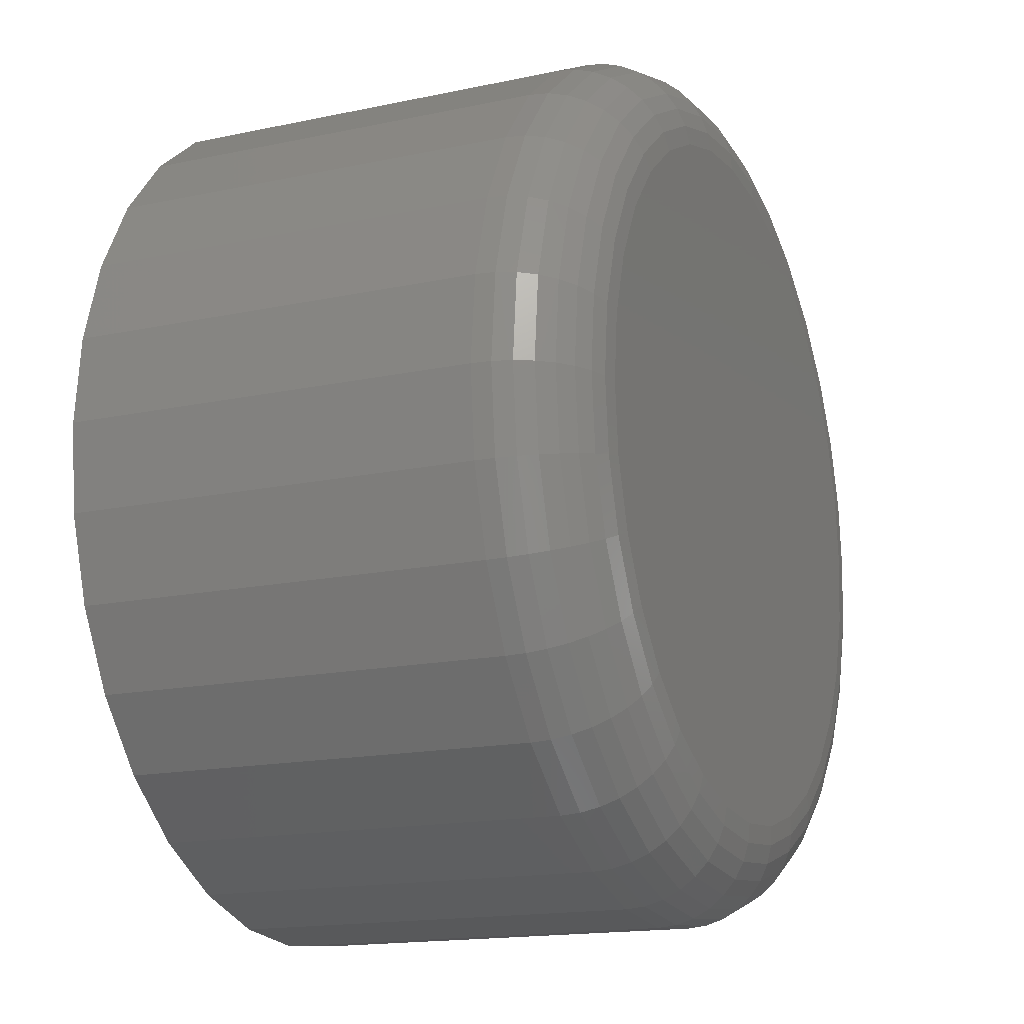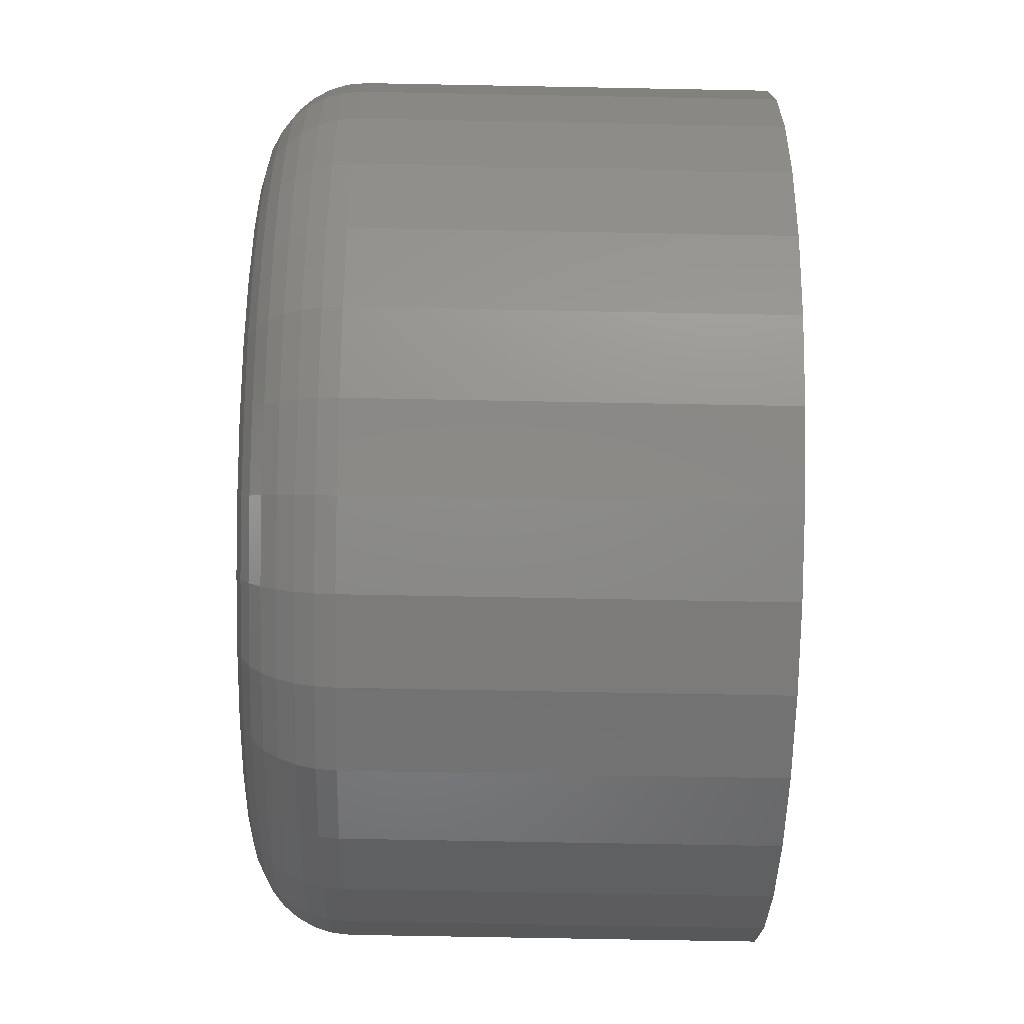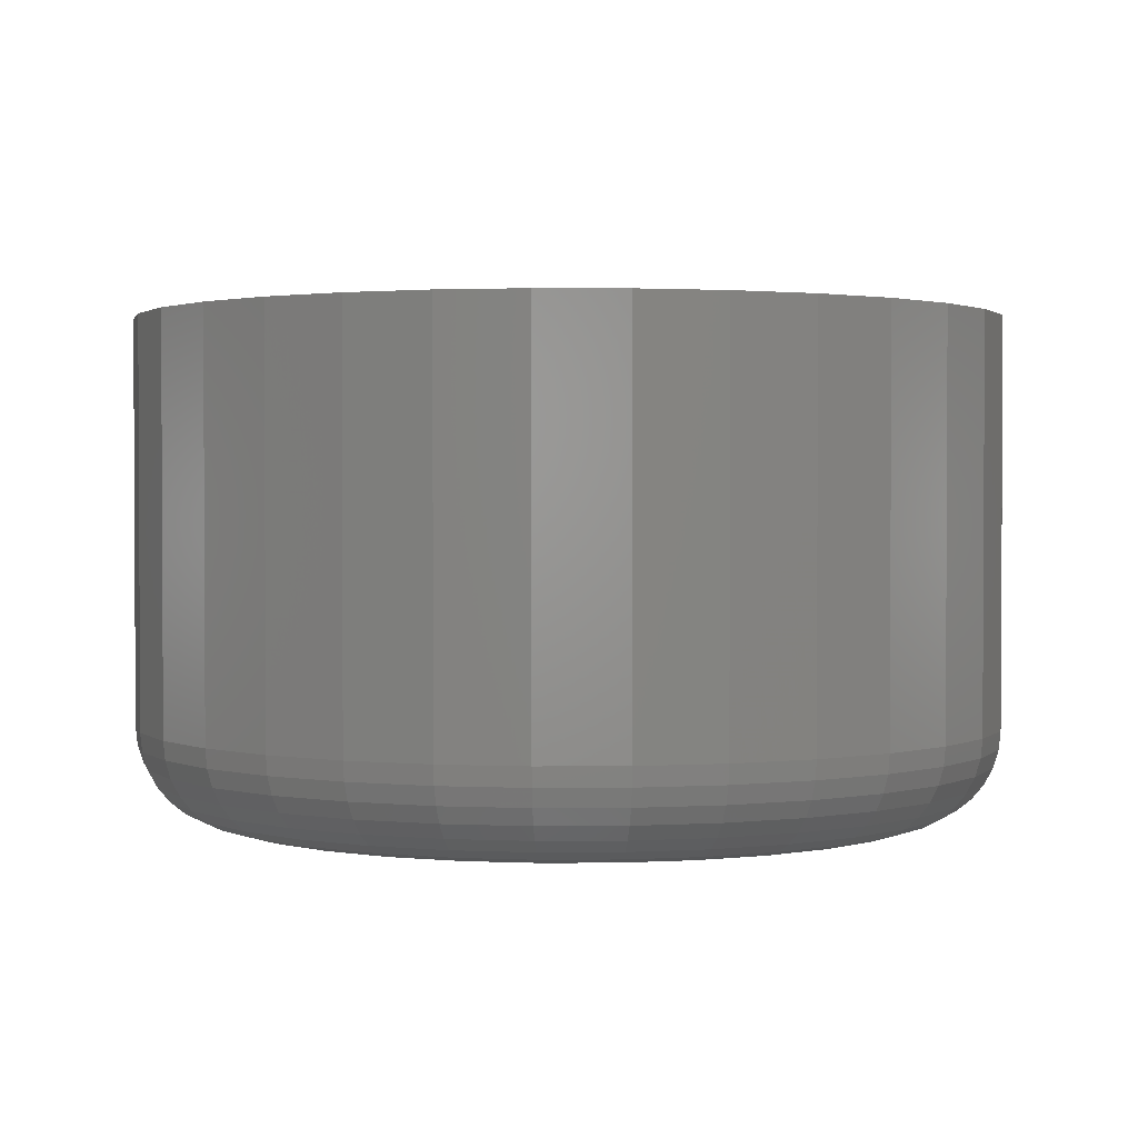
<metadata>
{"format":"stl","ext":"stl","renderer":"f3d","projection":"perspective","resolution":1024,"background":"white","views":[{"elev":-16.1,"azim":113.9,"up":"+Y"},{"elev":-69.0,"azim":-91.1,"up":"+Y"},{"elev":1.7,"azim":15.4,"up":"+Z"}]}
</metadata>
<code>
# stl→obj: 320 verts, 636 faces
v 0.006743 0.4741 0
v 0.09923 0.465 0
v -0.08575 0.465 0
v 0.006743 -0.4741 0
v -0.08575 -0.465 0
v 0.09923 -0.465 0
v -0.1747 -0.438 0
v 0.1882 -0.438 0
v -0.2566 -0.3942 0
v 0.2701 -0.3942 0
v -0.3285 -0.3352 0
v 0.342 -0.3352 0
v -0.3875 -0.2634 0
v 0.4009 -0.2634 0
v -0.4313 -0.1814 0
v 0.4448 -0.1814 0
v -0.4582 -0.09249 0
v 0.4717 -0.09249 0
v -0.4674 -1.898e-16 0
v 0.4808 2.677e-16 0
v -0.4582 0.09249 0
v 0.4717 0.09249 0
v -0.4313 0.1814 0
v 0.4448 0.1814 0
v -0.3875 0.2634 0
v 0.4009 0.2634 0
v -0.3285 0.3352 0
v 0.342 0.3352 0
v -0.2566 0.3942 0
v 0.2701 0.3942 0
v -0.1747 0.438 0
v 0.1882 0.438 0
v 0.6137 -1.486e-16 0.1328
v 0.6137 0 0.6953
v 0.602 -0.1184 0.1328
v 0.602 -0.1184 0.6953
v 0.5675 -0.2323 0.1328
v 0.5675 -0.2323 0.6953
v 0.5114 -0.3372 0.1328
v 0.5114 -0.3372 0.6953
v 0.4359 -0.4291 0.1328
v 0.4359 -0.4291 0.6953
v 0.3439 -0.5046 0.1328
v 0.3439 -0.5046 0.6953
v 0.239 -0.5607 0.1328
v 0.239 -0.5607 0.6953
v 0.1251 -0.5952 0.1328
v 0.1251 -0.5952 0.6953
v 0.006743 -0.6069 0.1328
v 0.006743 -0.6069 0.6953
v -0.1117 -0.5952 0.1328
v -0.1117 -0.5952 0.6953
v -0.2255 -0.5607 0.1328
v -0.2255 -0.5607 0.6953
v -0.3304 -0.5046 0.1328
v -0.3304 -0.5046 0.6953
v -0.4224 -0.4291 0.1328
v -0.4224 -0.4291 0.6953
v -0.4979 -0.3372 0.1328
v -0.4979 -0.3372 0.6953
v -0.554 -0.2323 0.1328
v -0.554 -0.2323 0.6953
v -0.5885 -0.1184 0.1328
v -0.5885 -0.1184 0.6953
v -0.6002 7.432e-17 0.1328
v -0.6002 7.432e-17 0.6953
v -0.5885 0.1184 0.1328
v -0.5885 0.1184 0.6953
v -0.554 0.2323 0.1328
v -0.554 0.2323 0.6953
v -0.4979 0.3372 0.1328
v -0.4979 0.3372 0.6953
v -0.4224 0.4291 0.1328
v -0.4224 0.4291 0.6953
v -0.3304 0.5046 0.1328
v -0.3304 0.5046 0.6953
v -0.2255 0.5607 0.1328
v -0.2255 0.5607 0.6953
v -0.1117 0.5952 0.1328
v -0.1117 0.5952 0.6953
v 0.006743 0.6069 0.1328
v 0.006743 0.6069 0.6953
v 0.1251 0.5952 0.1328
v 0.1251 0.5952 0.6953
v 0.239 0.5607 0.1328
v 0.239 0.5607 0.6953
v 0.3439 0.5046 0.1328
v 0.3439 0.5046 0.6953
v 0.4359 0.4291 0.1328
v 0.4359 0.4291 0.6953
v 0.5114 0.3372 0.1328
v 0.5114 0.3372 0.6953
v 0.5675 0.2323 0.1328
v 0.5675 0.2323 0.6953
v 0.602 0.1184 0.1328
v 0.602 0.1184 0.6953
v 0.6111 -5.551e-17 0.1069
v 0.5995 -0.1179 0.1069
v 0.6035 -5.551e-17 0.08199
v 0.5921 -0.1164 0.08199
v 0.5913 -5.551e-17 0.05903
v 0.58 -0.114 0.05903
v 0.5748 -5.551e-17 0.0389
v 0.5638 -0.1108 0.0389
v 0.5546 -5.551e-17 0.02238
v 0.5441 -0.1069 0.02238
v 0.5317 -5.551e-17 0.01011
v 0.5216 -0.1024 0.01011
v 0.5067 -5.551e-17 0.002552
v 0.4971 -0.09755 0.002552
v -0.586 -0.1179 0.1069
v -0.5976 0 0.1069
v -0.5786 -0.1164 0.08199
v -0.5901 0 0.08199
v -0.5666 -0.114 0.05903
v -0.5778 5.551e-17 0.05903
v -0.5504 -0.1108 0.0389
v -0.5613 0 0.0389
v -0.5306 -0.1069 0.02238
v -0.5411 0 0.02238
v -0.5081 -0.1024 0.01011
v -0.5182 0 0.01011
v -0.4837 -0.09755 0.002552
v -0.4933 0 0.002552
v -0.5516 -0.2313 0.1069
v -0.5446 -0.2284 0.08199
v -0.5333 -0.2237 0.05903
v -0.518 -0.2174 0.0389
v -0.4994 -0.2097 0.02238
v -0.4782 -0.2009 0.01011
v -0.4552 -0.1913 0.002552
v -0.4958 -0.3358 0.1069
v -0.4895 -0.3316 0.08199
v -0.4793 -0.3247 0.05903
v -0.4655 -0.3156 0.0389
v -0.4488 -0.3044 0.02238
v -0.4297 -0.2916 0.01011
v -0.409 -0.2778 0.002552
v -0.4206 -0.4273 0.1069
v -0.4153 -0.422 0.08199
v -0.4066 -0.4133 0.05903
v -0.3949 -0.4016 0.0389
v -0.3807 -0.3874 0.02238
v -0.3644 -0.3712 0.01011
v -0.3468 -0.3536 0.002552
v -0.329 -0.5025 0.1069
v -0.3248 -0.4962 0.08199
v -0.318 -0.486 0.05903
v -0.3088 -0.4723 0.0389
v -0.2976 -0.4555 0.02238
v -0.2849 -0.4365 0.01011
v -0.271 -0.4157 0.002552
v -0.2245 -0.5584 0.1069
v -0.2216 -0.5514 0.08199
v -0.2169 -0.54 0.05903
v -0.2106 -0.5248 0.0389
v -0.2029 -0.5062 0.02238
v -0.1941 -0.485 0.01011
v -0.1846 -0.4619 0.002552
v -0.1112 -0.5927 0.1069
v -0.1097 -0.5853 0.08199
v -0.1073 -0.5733 0.05903
v -0.1041 -0.5571 0.0389
v -0.1001 -0.5374 0.02238
v -0.09566 -0.5148 0.01011
v -0.0908 -0.4904 0.002552
v 0.006743 -0.6044 0.1069
v 0.006743 -0.5968 0.08199
v 0.006743 -0.5845 0.05903
v 0.006743 -0.568 0.0389
v 0.006743 -0.5479 0.02238
v 0.006743 -0.5249 0.01011
v 0.006743 -0.5 0.002552
v 0.1246 -0.5927 0.1069
v 0.1232 -0.5853 0.08199
v 0.1208 -0.5733 0.05903
v 0.1176 -0.5571 0.0389
v 0.1136 -0.5374 0.02238
v 0.1092 -0.5148 0.01011
v 0.1043 -0.4904 0.002552
v 0.238 -0.5584 0.1069
v 0.2351 -0.5514 0.08199
v 0.2304 -0.54 0.05903
v 0.2241 -0.5248 0.0389
v 0.2164 -0.5062 0.02238
v 0.2076 -0.485 0.01011
v 0.1981 -0.4619 0.002552
v 0.3425 -0.5025 0.1069
v 0.3383 -0.4962 0.08199
v 0.3315 -0.486 0.05903
v 0.3223 -0.4723 0.0389
v 0.3111 -0.4555 0.02238
v 0.2984 -0.4365 0.01011
v 0.2845 -0.4157 0.002552
v 0.4341 -0.4273 0.1069
v 0.4287 -0.422 0.08199
v 0.4201 -0.4133 0.05903
v 0.4084 -0.4016 0.0389
v 0.3942 -0.3874 0.02238
v 0.3779 -0.3712 0.01011
v 0.3603 -0.3536 0.002552
v 0.5092 -0.3358 0.1069
v 0.503 -0.3316 0.08199
v 0.4928 -0.3247 0.05903
v 0.479 -0.3156 0.0389
v 0.4623 -0.3044 0.02238
v 0.4432 -0.2916 0.01011
v 0.4225 -0.2778 0.002552
v 0.5651 -0.2313 0.1069
v 0.5581 -0.2284 0.08199
v 0.5468 -0.2237 0.05903
v 0.5315 -0.2174 0.0389
v 0.5129 -0.2097 0.02238
v 0.4917 -0.2009 0.01011
v 0.4687 -0.1913 0.002552
v -0.586 0.1179 0.1069
v -0.5786 0.1164 0.08199
v -0.5666 0.114 0.05903
v -0.5504 0.1108 0.0389
v -0.5306 0.1069 0.02238
v -0.5081 0.1024 0.01011
v -0.4837 0.09755 0.002552
v 0.5995 0.1179 0.1069
v 0.5921 0.1164 0.08199
v 0.58 0.114 0.05903
v 0.5638 0.1108 0.0389
v 0.5441 0.1069 0.02238
v 0.5216 0.1024 0.01011
v 0.4971 0.09755 0.002552
v 0.5651 0.2313 0.1069
v 0.5581 0.2284 0.08199
v 0.5468 0.2237 0.05903
v 0.5315 0.2174 0.0389
v 0.5129 0.2097 0.02238
v 0.4917 0.2009 0.01011
v 0.4687 0.1913 0.002552
v 0.5092 0.3358 0.1069
v 0.503 0.3316 0.08199
v 0.4928 0.3247 0.05903
v 0.479 0.3156 0.0389
v 0.4623 0.3044 0.02238
v 0.4432 0.2916 0.01011
v 0.4225 0.2778 0.002552
v 0.4341 0.4273 0.1069
v 0.4287 0.422 0.08199
v 0.4201 0.4133 0.05903
v 0.4084 0.4016 0.0389
v 0.3942 0.3874 0.02238
v 0.3779 0.3712 0.01011
v 0.3603 0.3536 0.002552
v 0.3425 0.5025 0.1069
v 0.3383 0.4962 0.08199
v 0.3315 0.486 0.05903
v 0.3223 0.4723 0.0389
v 0.3111 0.4555 0.02238
v 0.2984 0.4365 0.01011
v 0.2845 0.4157 0.002552
v 0.238 0.5584 0.1069
v 0.2351 0.5514 0.08199
v 0.2304 0.54 0.05903
v 0.2241 0.5248 0.0389
v 0.2164 0.5062 0.02238
v 0.2076 0.485 0.01011
v 0.1981 0.4619 0.002552
v 0.1246 0.5927 0.1069
v 0.1232 0.5853 0.08199
v 0.1208 0.5733 0.05903
v 0.1176 0.5571 0.0389
v 0.1136 0.5374 0.02238
v 0.1092 0.5148 0.01011
v 0.1043 0.4904 0.002552
v 0.006743 0.6044 0.1069
v 0.006743 0.5968 0.08199
v 0.006743 0.5845 0.05903
v 0.006743 0.568 0.0389
v 0.006743 0.5479 0.02238
v 0.006743 0.5249 0.01011
v 0.006743 0.5 0.002552
v -0.1112 0.5927 0.1069
v -0.1097 0.5853 0.08199
v -0.1073 0.5733 0.05903
v -0.1041 0.5571 0.0389
v -0.1001 0.5374 0.02238
v -0.09566 0.5148 0.01011
v -0.0908 0.4904 0.002552
v -0.2245 0.5584 0.1069
v -0.2216 0.5514 0.08199
v -0.2169 0.54 0.05903
v -0.2106 0.5248 0.0389
v -0.2029 0.5062 0.02238
v -0.1941 0.485 0.01011
v -0.1846 0.4619 0.002552
v -0.329 0.5025 0.1069
v -0.3248 0.4962 0.08199
v -0.318 0.486 0.05903
v -0.3088 0.4723 0.0389
v -0.2976 0.4555 0.02238
v -0.2849 0.4365 0.01011
v -0.271 0.4157 0.002552
v -0.4206 0.4273 0.1069
v -0.4153 0.422 0.08199
v -0.4066 0.4133 0.05903
v -0.3949 0.4016 0.0389
v -0.3807 0.3874 0.02238
v -0.3644 0.3712 0.01011
v -0.3468 0.3536 0.002552
v -0.4958 0.3358 0.1069
v -0.4895 0.3316 0.08199
v -0.4793 0.3247 0.05903
v -0.4655 0.3156 0.0389
v -0.4488 0.3044 0.02238
v -0.4297 0.2916 0.01011
v -0.409 0.2778 0.002552
v -0.5516 0.2313 0.1069
v -0.5446 0.2284 0.08199
v -0.5333 0.2237 0.05903
v -0.518 0.2174 0.0389
v -0.4994 0.2097 0.02238
v -0.4782 0.2009 0.01011
v -0.4552 0.1913 0.002552
f 1 2 3
f 4 5 6
f 6 5 7
f 6 7 8
f 8 7 9
f 8 9 10
f 10 9 11
f 10 11 12
f 12 11 13
f 12 13 14
f 14 13 15
f 14 15 16
f 16 15 17
f 16 17 18
f 18 17 19
f 18 19 20
f 20 19 21
f 20 21 22
f 22 21 23
f 22 23 24
f 24 23 25
f 24 25 26
f 26 25 27
f 26 27 28
f 28 27 29
f 28 29 30
f 30 29 31
f 30 31 32
f 32 31 3
f 32 3 2
f 33 34 35
f 35 34 36
f 35 36 37
f 37 36 38
f 37 38 39
f 39 38 40
f 39 40 41
f 41 40 42
f 41 42 43
f 43 42 44
f 43 44 45
f 45 44 46
f 45 46 47
f 47 46 48
f 47 48 49
f 49 48 50
f 49 50 51
f 51 50 52
f 51 52 53
f 53 52 54
f 53 54 55
f 55 54 56
f 55 56 57
f 57 56 58
f 57 58 59
f 59 58 60
f 59 60 61
f 61 60 62
f 61 62 63
f 63 62 64
f 63 64 65
f 65 64 66
f 65 66 67
f 67 66 68
f 67 68 69
f 69 68 70
f 69 70 71
f 71 70 72
f 71 72 73
f 73 72 74
f 73 74 75
f 75 74 76
f 75 76 77
f 77 76 78
f 77 78 79
f 79 78 80
f 79 80 81
f 81 80 82
f 81 82 83
f 83 82 84
f 83 84 85
f 85 84 86
f 85 86 87
f 87 86 88
f 87 88 89
f 89 88 90
f 89 90 91
f 91 90 92
f 91 92 93
f 93 92 94
f 93 94 95
f 95 94 96
f 95 96 33
f 33 96 34
f 33 35 97
f 97 35 98
f 97 98 99
f 99 98 100
f 99 100 101
f 101 100 102
f 101 102 103
f 103 102 104
f 103 104 105
f 105 104 106
f 105 106 107
f 107 106 108
f 107 108 109
f 109 108 110
f 109 110 20
f 20 110 18
f 63 65 111
f 111 65 112
f 111 112 113
f 113 112 114
f 113 114 115
f 115 114 116
f 115 116 117
f 117 116 118
f 117 118 119
f 119 118 120
f 119 120 121
f 121 120 122
f 121 122 123
f 123 122 124
f 123 124 17
f 17 124 19
f 61 63 125
f 125 63 111
f 125 111 126
f 126 111 113
f 126 113 127
f 127 113 115
f 127 115 128
f 128 115 117
f 128 117 129
f 129 117 119
f 129 119 130
f 130 119 121
f 130 121 131
f 131 121 123
f 131 123 15
f 15 123 17
f 59 61 132
f 132 61 125
f 132 125 133
f 133 125 126
f 133 126 134
f 134 126 127
f 134 127 135
f 135 127 128
f 135 128 136
f 136 128 129
f 136 129 137
f 137 129 130
f 137 130 138
f 138 130 131
f 138 131 13
f 13 131 15
f 57 59 139
f 139 59 132
f 139 132 140
f 140 132 133
f 140 133 141
f 141 133 134
f 141 134 142
f 142 134 135
f 142 135 143
f 143 135 136
f 143 136 144
f 144 136 137
f 144 137 145
f 145 137 138
f 145 138 11
f 11 138 13
f 55 57 146
f 146 57 139
f 146 139 147
f 147 139 140
f 147 140 148
f 148 140 141
f 148 141 149
f 149 141 142
f 149 142 150
f 150 142 143
f 150 143 151
f 151 143 144
f 151 144 152
f 152 144 145
f 152 145 9
f 9 145 11
f 53 55 153
f 153 55 146
f 153 146 154
f 154 146 147
f 154 147 155
f 155 147 148
f 155 148 156
f 156 148 149
f 156 149 157
f 157 149 150
f 157 150 158
f 158 150 151
f 158 151 159
f 159 151 152
f 159 152 7
f 7 152 9
f 51 53 160
f 160 53 153
f 160 153 161
f 161 153 154
f 161 154 162
f 162 154 155
f 162 155 163
f 163 155 156
f 163 156 164
f 164 156 157
f 164 157 165
f 165 157 158
f 165 158 166
f 166 158 159
f 166 159 5
f 5 159 7
f 49 51 167
f 167 51 160
f 167 160 168
f 168 160 161
f 168 161 169
f 169 161 162
f 169 162 170
f 170 162 163
f 170 163 171
f 171 163 164
f 171 164 172
f 172 164 165
f 172 165 173
f 173 165 166
f 173 166 4
f 4 166 5
f 47 49 174
f 174 49 167
f 174 167 175
f 175 167 168
f 175 168 176
f 176 168 169
f 176 169 177
f 177 169 170
f 177 170 178
f 178 170 171
f 178 171 179
f 179 171 172
f 179 172 180
f 180 172 173
f 180 173 6
f 6 173 4
f 45 47 181
f 181 47 174
f 181 174 182
f 182 174 175
f 182 175 183
f 183 175 176
f 183 176 184
f 184 176 177
f 184 177 185
f 185 177 178
f 185 178 186
f 186 178 179
f 186 179 187
f 187 179 180
f 187 180 8
f 8 180 6
f 43 45 188
f 188 45 181
f 188 181 189
f 189 181 182
f 189 182 190
f 190 182 183
f 190 183 191
f 191 183 184
f 191 184 192
f 192 184 185
f 192 185 193
f 193 185 186
f 193 186 194
f 194 186 187
f 194 187 10
f 10 187 8
f 41 43 195
f 195 43 188
f 195 188 196
f 196 188 189
f 196 189 197
f 197 189 190
f 197 190 198
f 198 190 191
f 198 191 199
f 199 191 192
f 199 192 200
f 200 192 193
f 200 193 201
f 201 193 194
f 201 194 12
f 12 194 10
f 39 41 202
f 202 41 195
f 202 195 203
f 203 195 196
f 203 196 204
f 204 196 197
f 204 197 205
f 205 197 198
f 205 198 206
f 206 198 199
f 206 199 207
f 207 199 200
f 207 200 208
f 208 200 201
f 208 201 14
f 14 201 12
f 37 39 209
f 209 39 202
f 209 202 210
f 210 202 203
f 210 203 211
f 211 203 204
f 211 204 212
f 212 204 205
f 212 205 213
f 213 205 206
f 213 206 214
f 214 206 207
f 214 207 215
f 215 207 208
f 215 208 16
f 16 208 14
f 35 37 98
f 98 37 209
f 98 209 100
f 100 209 210
f 100 210 102
f 102 210 211
f 102 211 104
f 104 211 212
f 104 212 106
f 106 212 213
f 106 213 108
f 108 213 214
f 108 214 110
f 110 214 215
f 110 215 18
f 18 215 16
f 65 67 112
f 112 67 216
f 112 216 114
f 114 216 217
f 114 217 116
f 116 217 218
f 116 218 118
f 118 218 219
f 118 219 120
f 120 219 220
f 120 220 122
f 122 220 221
f 122 221 124
f 124 221 222
f 124 222 19
f 19 222 21
f 95 33 223
f 223 33 97
f 223 97 224
f 224 97 99
f 224 99 225
f 225 99 101
f 225 101 226
f 226 101 103
f 226 103 227
f 227 103 105
f 227 105 228
f 228 105 107
f 228 107 229
f 229 107 109
f 229 109 22
f 22 109 20
f 93 95 230
f 230 95 223
f 230 223 231
f 231 223 224
f 231 224 232
f 232 224 225
f 232 225 233
f 233 225 226
f 233 226 234
f 234 226 227
f 234 227 235
f 235 227 228
f 235 228 236
f 236 228 229
f 236 229 24
f 24 229 22
f 91 93 237
f 237 93 230
f 237 230 238
f 238 230 231
f 238 231 239
f 239 231 232
f 239 232 240
f 240 232 233
f 240 233 241
f 241 233 234
f 241 234 242
f 242 234 235
f 242 235 243
f 243 235 236
f 243 236 26
f 26 236 24
f 89 91 244
f 244 91 237
f 244 237 245
f 245 237 238
f 245 238 246
f 246 238 239
f 246 239 247
f 247 239 240
f 247 240 248
f 248 240 241
f 248 241 249
f 249 241 242
f 249 242 250
f 250 242 243
f 250 243 28
f 28 243 26
f 87 89 251
f 251 89 244
f 251 244 252
f 252 244 245
f 252 245 253
f 253 245 246
f 253 246 254
f 254 246 247
f 254 247 255
f 255 247 248
f 255 248 256
f 256 248 249
f 256 249 257
f 257 249 250
f 257 250 30
f 30 250 28
f 85 87 258
f 258 87 251
f 258 251 259
f 259 251 252
f 259 252 260
f 260 252 253
f 260 253 261
f 261 253 254
f 261 254 262
f 262 254 255
f 262 255 263
f 263 255 256
f 263 256 264
f 264 256 257
f 264 257 32
f 32 257 30
f 83 85 265
f 265 85 258
f 265 258 266
f 266 258 259
f 266 259 267
f 267 259 260
f 267 260 268
f 268 260 261
f 268 261 269
f 269 261 262
f 269 262 270
f 270 262 263
f 270 263 271
f 271 263 264
f 271 264 2
f 2 264 32
f 81 83 272
f 272 83 265
f 272 265 273
f 273 265 266
f 273 266 274
f 274 266 267
f 274 267 275
f 275 267 268
f 275 268 276
f 276 268 269
f 276 269 277
f 277 269 270
f 277 270 278
f 278 270 271
f 278 271 1
f 1 271 2
f 79 81 279
f 279 81 272
f 279 272 280
f 280 272 273
f 280 273 281
f 281 273 274
f 281 274 282
f 282 274 275
f 282 275 283
f 283 275 276
f 283 276 284
f 284 276 277
f 284 277 285
f 285 277 278
f 285 278 3
f 3 278 1
f 77 79 286
f 286 79 279
f 286 279 287
f 287 279 280
f 287 280 288
f 288 280 281
f 288 281 289
f 289 281 282
f 289 282 290
f 290 282 283
f 290 283 291
f 291 283 284
f 291 284 292
f 292 284 285
f 292 285 31
f 31 285 3
f 75 77 293
f 293 77 286
f 293 286 294
f 294 286 287
f 294 287 295
f 295 287 288
f 295 288 296
f 296 288 289
f 296 289 297
f 297 289 290
f 297 290 298
f 298 290 291
f 298 291 299
f 299 291 292
f 299 292 29
f 29 292 31
f 73 75 300
f 300 75 293
f 300 293 301
f 301 293 294
f 301 294 302
f 302 294 295
f 302 295 303
f 303 295 296
f 303 296 304
f 304 296 297
f 304 297 305
f 305 297 298
f 305 298 306
f 306 298 299
f 306 299 27
f 27 299 29
f 71 73 307
f 307 73 300
f 307 300 308
f 308 300 301
f 308 301 309
f 309 301 302
f 309 302 310
f 310 302 303
f 310 303 311
f 311 303 304
f 311 304 312
f 312 304 305
f 312 305 313
f 313 305 306
f 313 306 25
f 25 306 27
f 69 71 314
f 314 71 307
f 314 307 315
f 315 307 308
f 315 308 316
f 316 308 309
f 316 309 317
f 317 309 310
f 317 310 318
f 318 310 311
f 318 311 319
f 319 311 312
f 319 312 320
f 320 312 313
f 320 313 23
f 23 313 25
f 67 69 216
f 216 69 314
f 216 314 217
f 217 314 315
f 217 315 218
f 218 315 316
f 218 316 219
f 219 316 317
f 219 317 220
f 220 317 318
f 220 318 221
f 221 318 319
f 221 319 222
f 222 319 320
f 222 320 21
f 21 320 23
f 80 84 82
f 84 80 86
f 86 80 78
f 86 78 88
f 88 78 76
f 88 76 90
f 90 76 74
f 90 74 92
f 92 74 72
f 92 72 94
f 94 72 70
f 94 70 96
f 96 70 68
f 96 68 34
f 34 68 66
f 34 66 36
f 36 66 64
f 36 64 38
f 38 64 62
f 38 62 40
f 40 62 60
f 40 60 42
f 42 60 58
f 42 58 44
f 44 58 56
f 44 56 46
f 46 56 54
f 46 54 48
f 48 54 52
f 48 52 50

</code>
